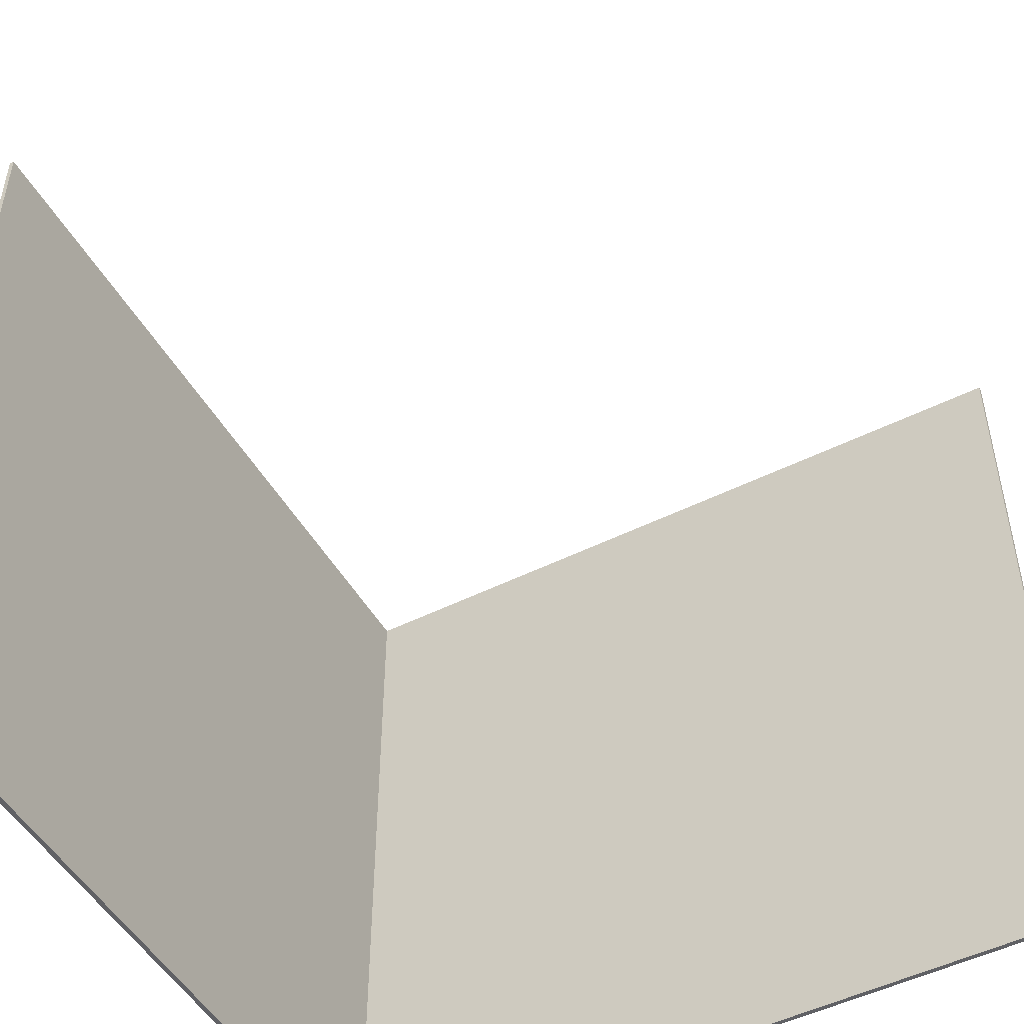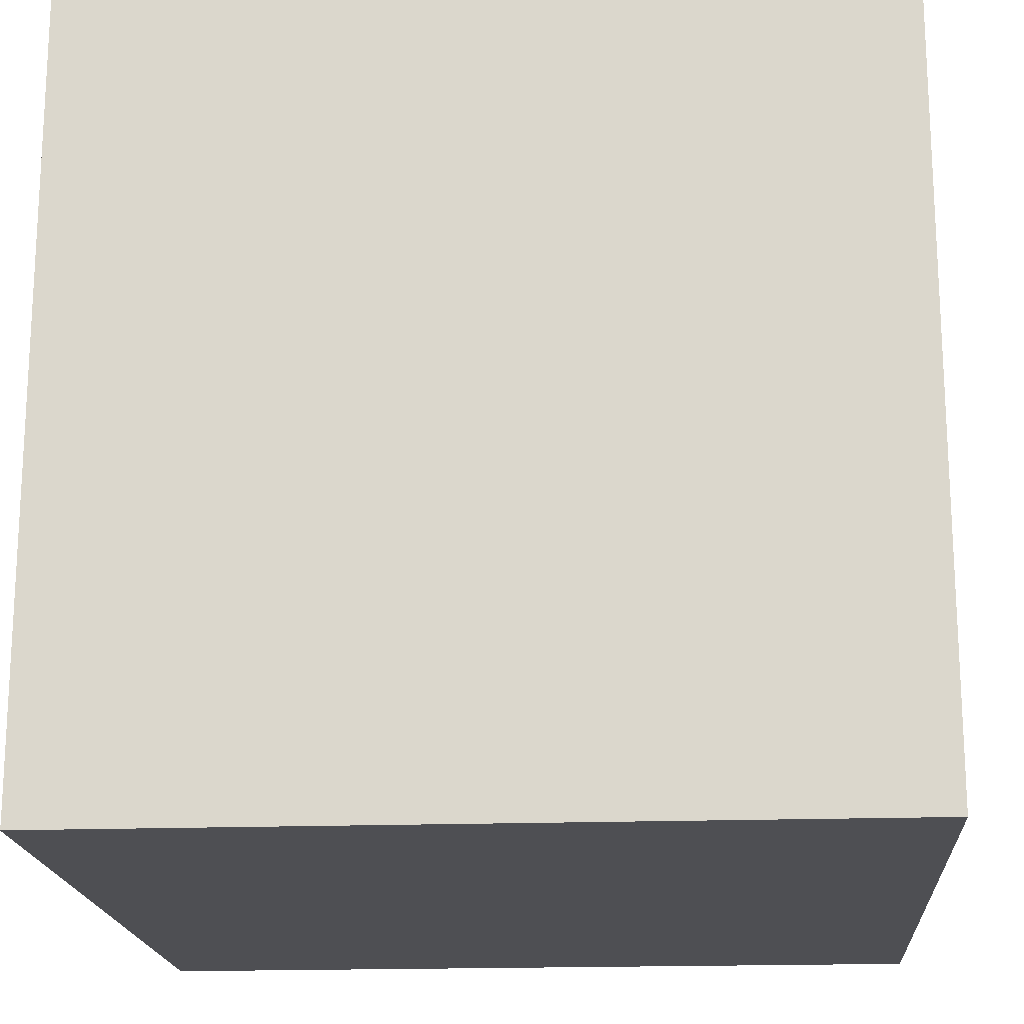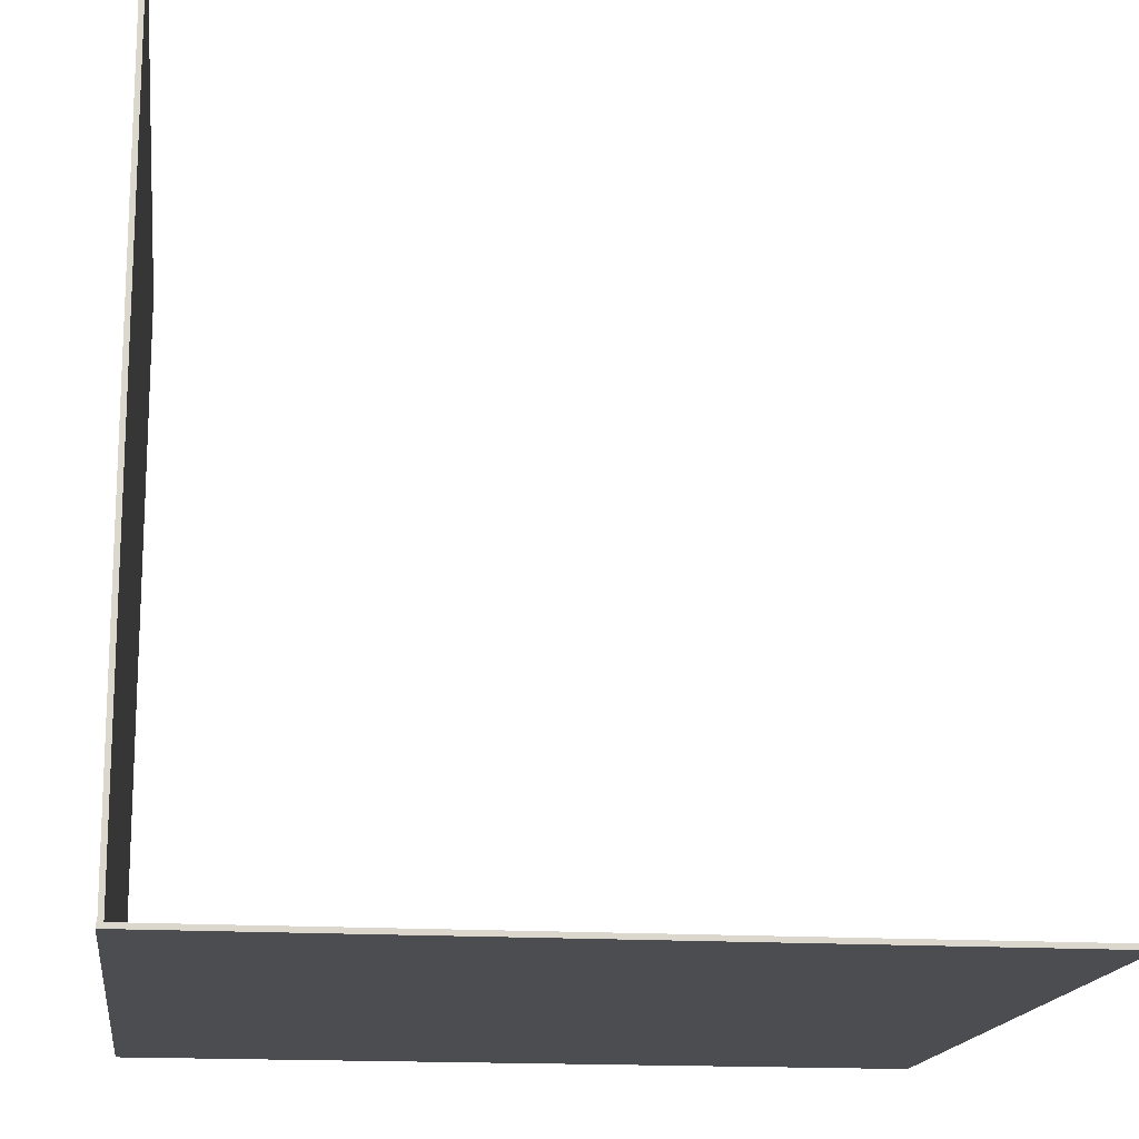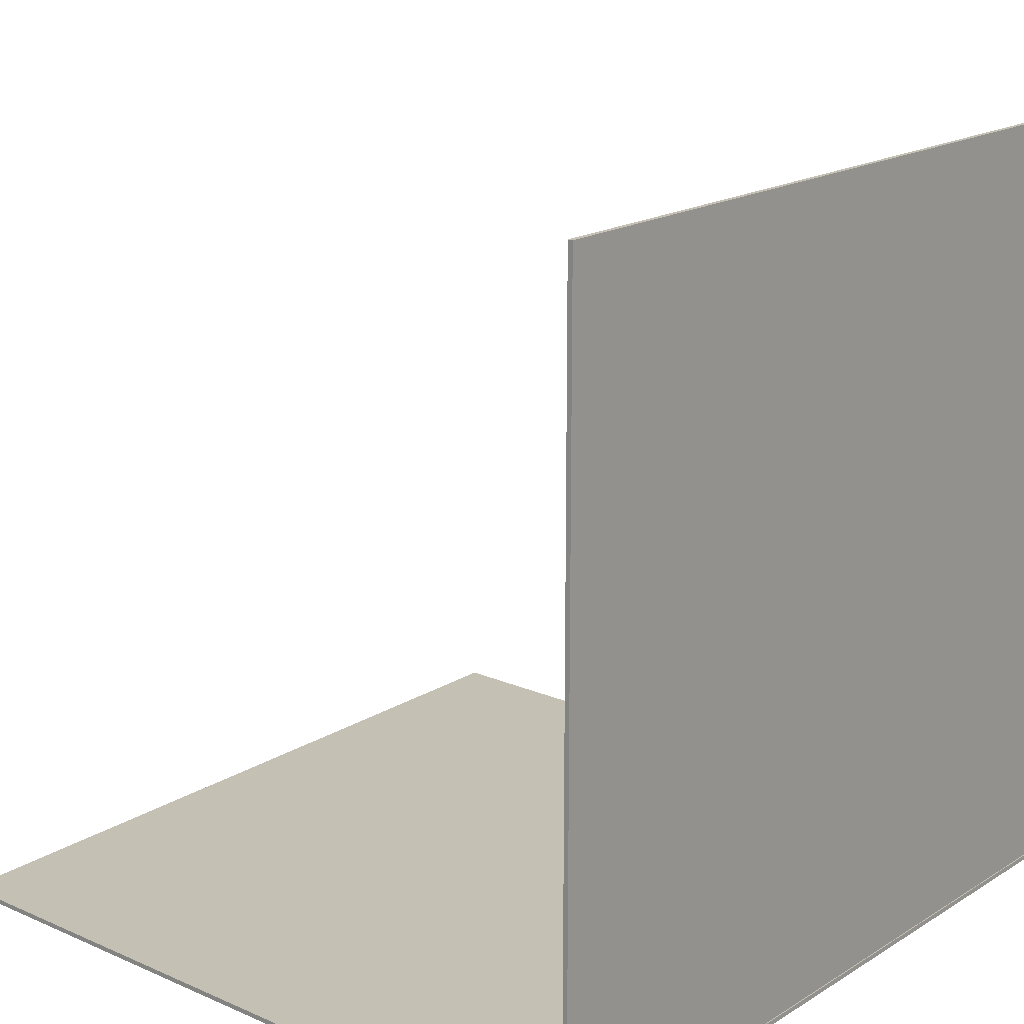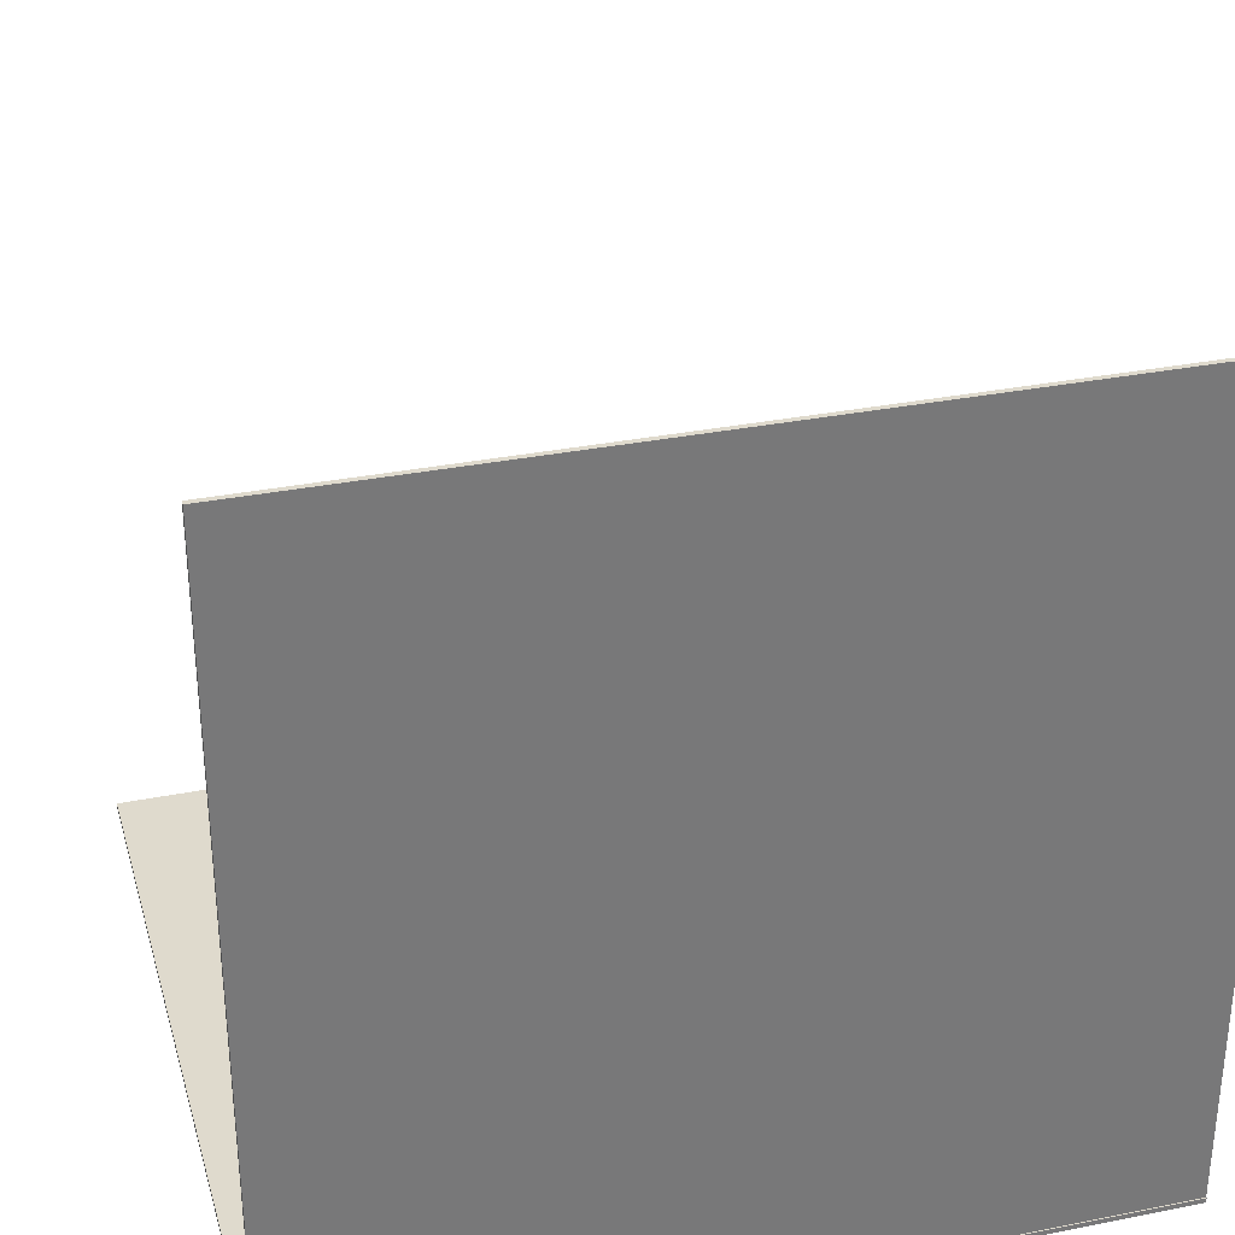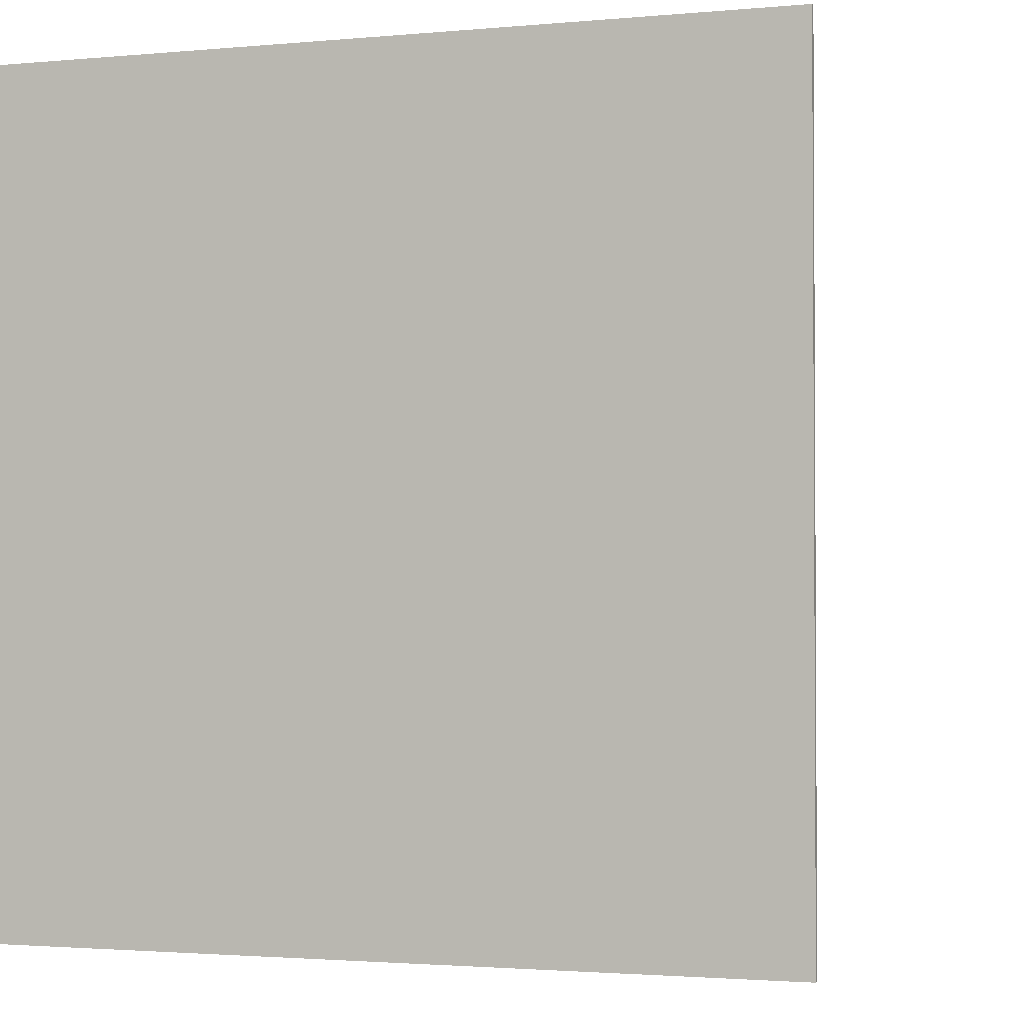
<metadata>
{"format":"obj","ext":"obj","renderer":"f3d","projection":"perspective","resolution":1024,"background":"white","views":[{"elev":-49.6,"azim":118.9,"up":"+Z"},{"elev":-18.2,"azim":-86.0,"up":"+Y"},{"elev":-16.1,"azim":-7.4,"up":"+Y"},{"elev":18.0,"azim":-139.8,"up":"+Y"},{"elev":32.7,"azim":-105.4,"up":"+Y"},{"elev":-2.0,"azim":19.1,"up":"+Z"}]}
</metadata>
<code>
o Cube_Cube.001
v -1.29 -0.395 1.29
v -1.29 -0.395 -1.29
v 1.29 -0.395 1.29
v 1.29 -0.395 -1.29
v 0 -0.395 -1.29
v 0 -0.395 1.29
v -1.29 -0.395 0
v 1.29 -0.395 0
v 0 -0.395 0
v -1.29 -0.3791 0
v -1.29 -0.3791 -1.29
v 0 -0.3791 -1.29
v 1.29 -0.3791 -1.29
v 1.29 -0.3791 0
v 1.29 -0.3791 1.29
v 0 -0.3791 1.29
v -1.29 -0.3791 1.29
v 0 -0.3791 0
v -1.271 -0.3856 1.29
v -1.271 -0.3856 -1.29
v -1.271 2.195 1.29
v -1.271 2.195 -1.29
v -1.271 0.9048 -1.29
v -1.271 0.9048 1.29
v -1.271 -0.3856 0
v -1.271 2.195 0
v -1.271 0.9048 0
v -1.287 -0.3856 0
v -1.287 -0.3856 -1.29
v -1.287 0.9048 -1.29
v -1.287 2.195 -1.29
v -1.287 2.195 0
v -1.287 2.195 1.29
v -1.287 0.9048 1.29
v -1.287 -0.3856 1.29
v -1.287 0.9048 0
f 9 6 1 7
f 8 3 6 9
f 4 8 9 5
f 5 9 7 2
f 18 10 17 16
f 14 18 16 15
f 13 12 18 14
f 12 11 10 18
f 6 3 15 16
f 1 6 16 17
f 4 5 12 13
f 8 4 13 14
f 5 2 11 12
f 3 8 14 15
f 2 7 10 11
f 7 1 17 10
f 27 24 19 25
f 26 21 24 27
f 22 26 27 23
f 23 27 25 20
f 36 28 35 34
f 32 36 34 33
f 31 30 36 32
f 30 29 28 36
f 24 21 33 34
f 19 24 34 35
f 22 23 30 31
f 26 22 31 32
f 23 20 29 30
f 21 26 32 33
f 20 25 28 29
f 25 19 35 28

</code>
